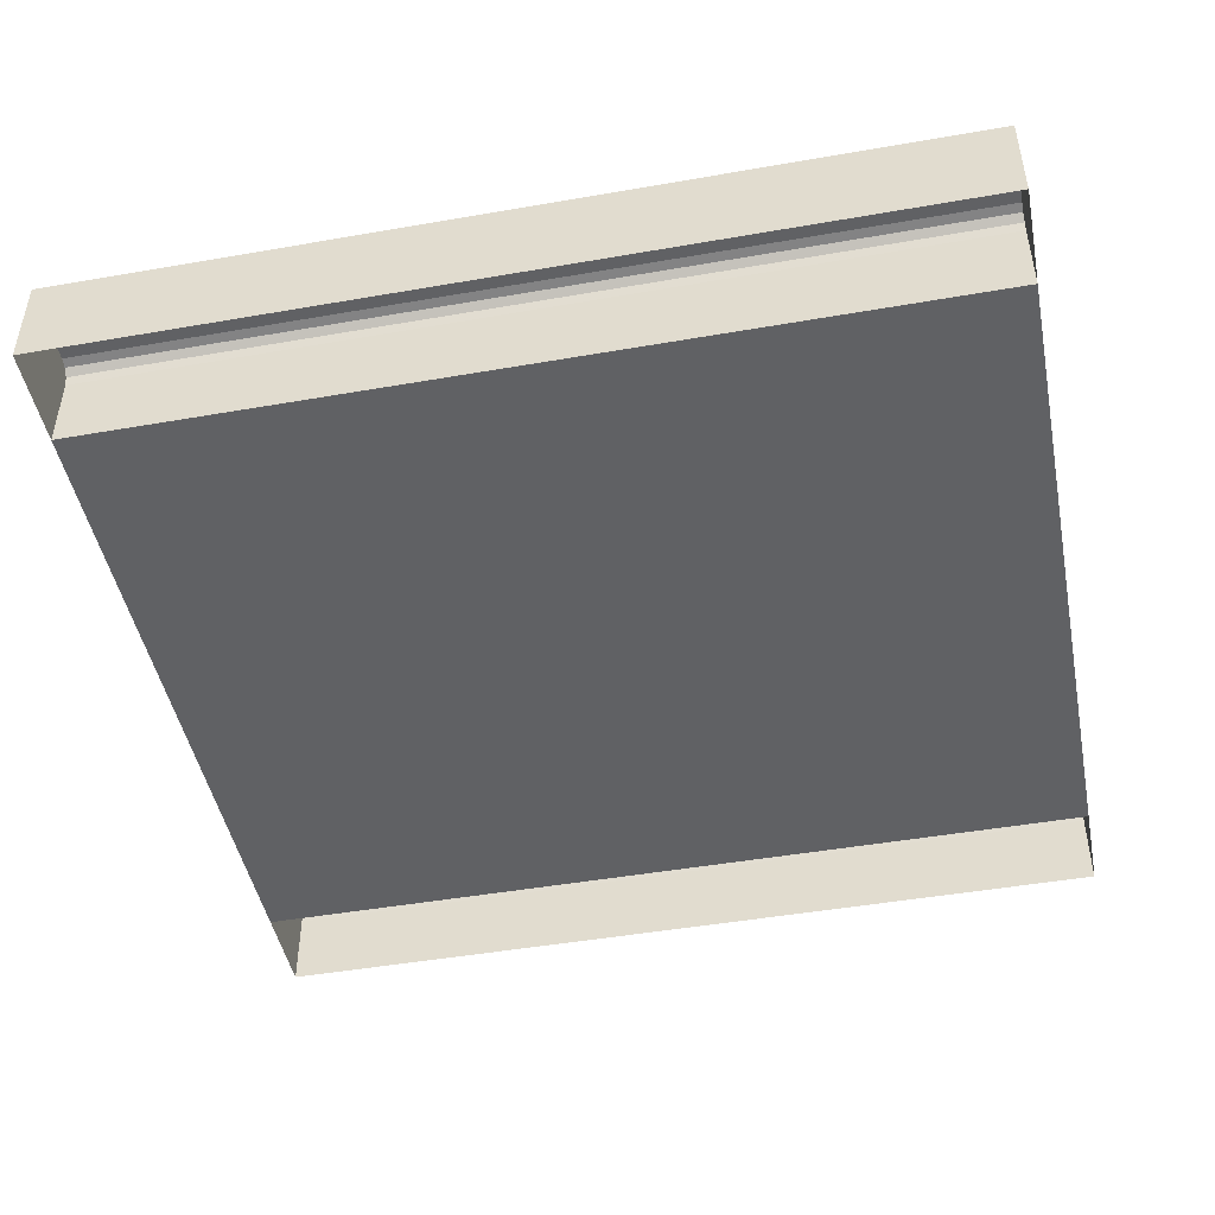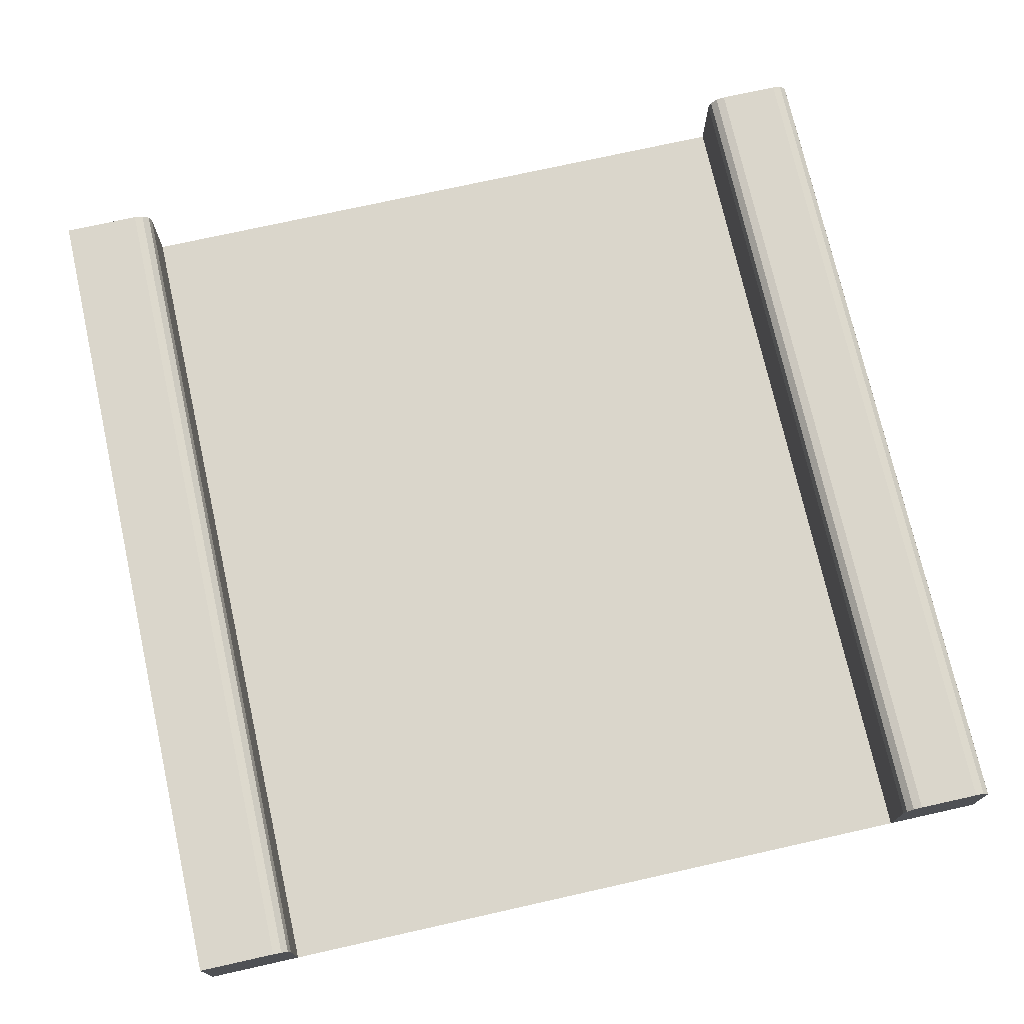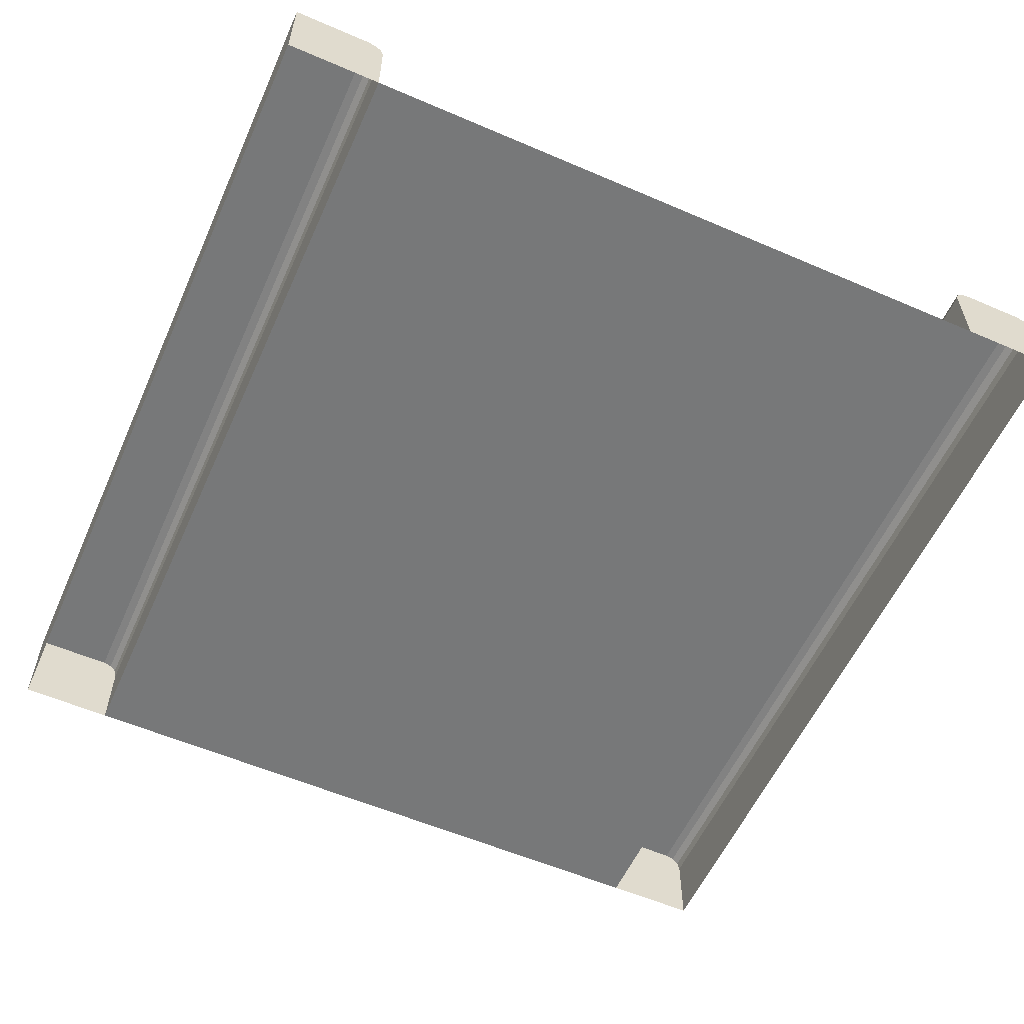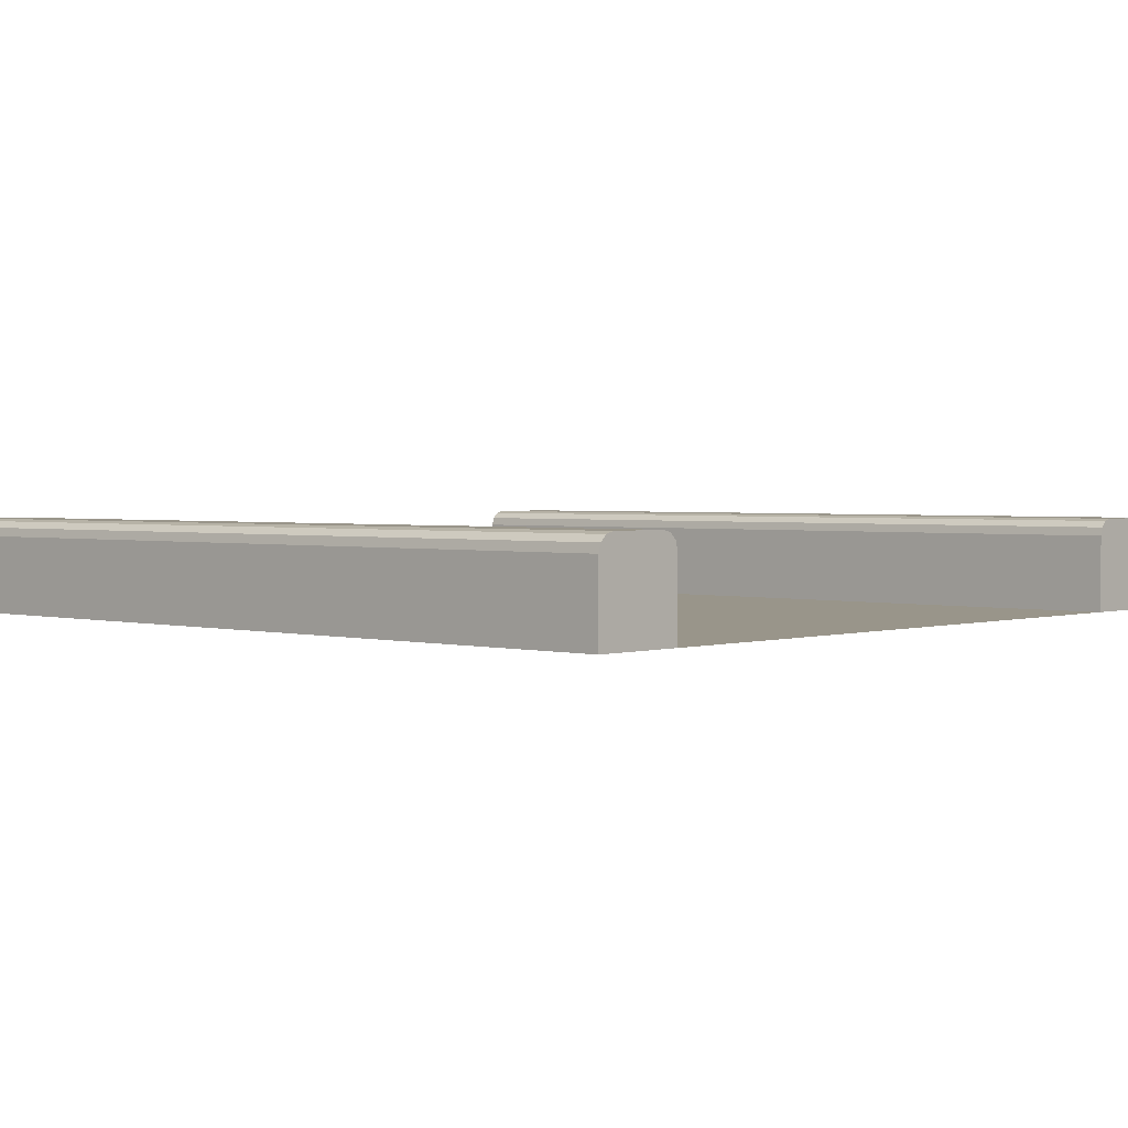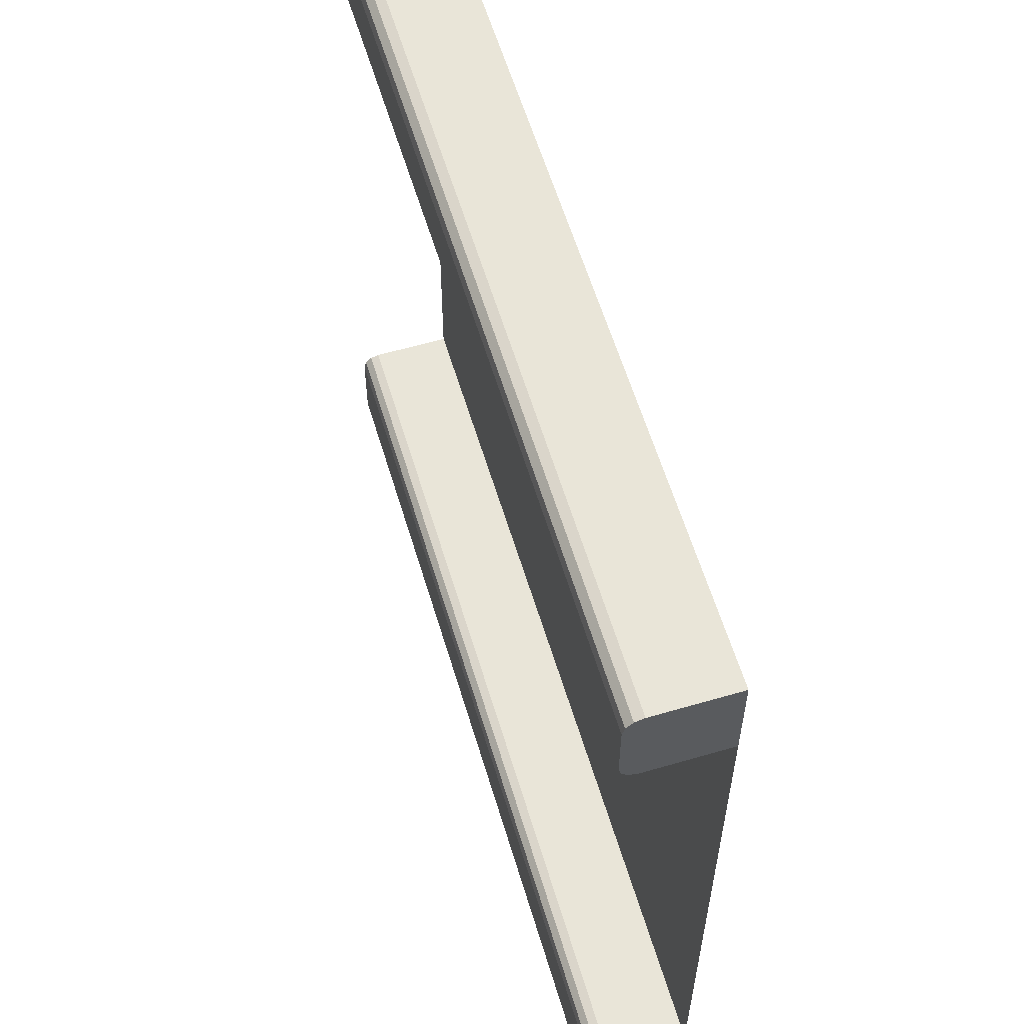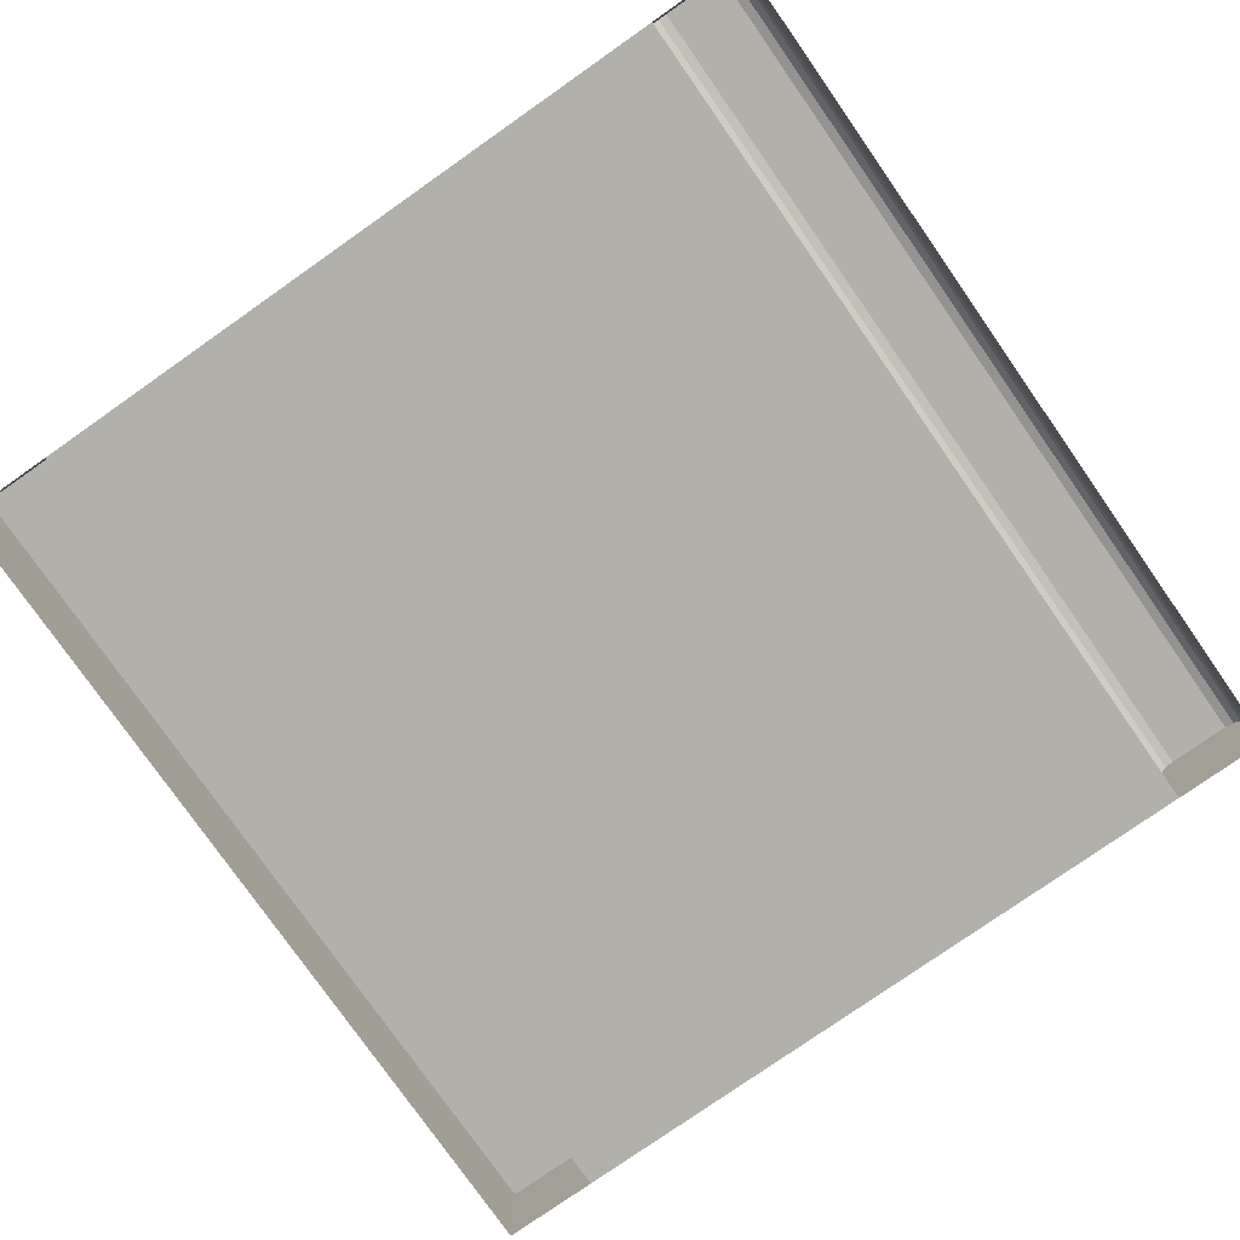
<metadata>
{"format":"obj","ext":"obj","renderer":"f3d","projection":"perspective","resolution":1024,"background":"white","views":[{"elev":-46.8,"azim":-168.8,"up":"+Y"},{"elev":73.7,"azim":-102.6,"up":"+Y"},{"elev":-57.4,"azim":-114.1,"up":"+Y"},{"elev":2.1,"azim":42.5,"up":"+Y"},{"elev":59.7,"azim":-106.7,"up":"+Z"},{"elev":-78.4,"azim":-55.0,"up":"+Y"}]}
</metadata>
<code>
o Map.012_Plane.025
v 0.5 0.1073 -0.5
v 0.5 0.11 -0.41
v 0.5 0.1073 -0.4
v 0.5 0.09997 -0.5
v 0.5 0.09997 -0.3927
v -0.5 0.08997 -0.5
v 0.5 0 -0.5
v -0.5 0 -0.5
v 0.5 0.11 -0.5
v 0.5 0 -0.39
v 0.5 0.08997 -0.5
v 0.5 0.08997 -0.39
v -0.5 0.09997 -0.5
v 0.5 0.08997 0.5
v 0.5 0.09997 0.3927
v 0.5 0.09997 0.4973
v -0.5 0.08997 -0.39
v -0.5 0.1073 -0.5
v -0.5 -0 0.5
v -0.5 0.08997 0.39
v -0.5 -0 0.39
v -0.5 0 -0.39
v -0.5 0.11 0.48
v 0.5 0.11 0.41
v -0.5 0.11 0.41
v -0.5 0.1073 -0.4
v -0.5 0.11 -0.5
v -0.5 0.08997 0.5
v 0.5 0.1073 0.4
v -0.5 0.1073 0.4
v 0.5 0.1073 0.49
v -0.5 0.09997 0.4973
v 0.5 0.11 0.48
v -0.5 0.1073 0.49
v 0.5 -0 0.5
v 0.5 0.08997 0.39
v -0.5 0.09997 0.3927
v -0.5 0.09997 -0.3927
v 0.5 -0 0.39
v -0.5 0.11 -0.41
f 1 2 3
f 4 3 5
f 6 7 8
f 1 9 2
f 4 1 3
f 10 11 12
f 11 13 4
f 11 5 12
f 6 11 7
f 10 7 11
f 11 6 13
f 11 4 5
f 14 15 16
f 8 17 6
f 4 18 1
f 19 20 21
f 21 10 22
f 23 24 25
f 2 26 3
f 27 2 9
f 16 28 14
f 5 17 12
f 29 25 24
f 15 30 29
f 31 32 16
f 33 34 31
f 14 19 35
f 36 37 15
f 35 36 14
f 26 13 38
f 12 22 10
f 28 37 20
f 20 39 21
f 18 40 27
f 30 23 25
f 37 34 30
f 29 33 31
f 15 31 16
f 38 6 17
f 3 38 5
f 26 18 13
f 18 26 40
f 30 34 23
f 37 32 34
f 29 24 33
f 15 29 31
f 1 27 9
f 14 36 15
f 8 22 17
f 4 13 18
f 19 28 20
f 21 39 10
f 23 33 24
f 2 40 26
f 27 40 2
f 16 32 28
f 5 38 17
f 29 30 25
f 15 37 30
f 31 34 32
f 33 23 34
f 14 28 19
f 36 20 37
f 35 39 36
f 12 17 22
f 28 32 37
f 20 36 39
f 38 13 6
f 3 26 38
f 1 18 27

</code>
